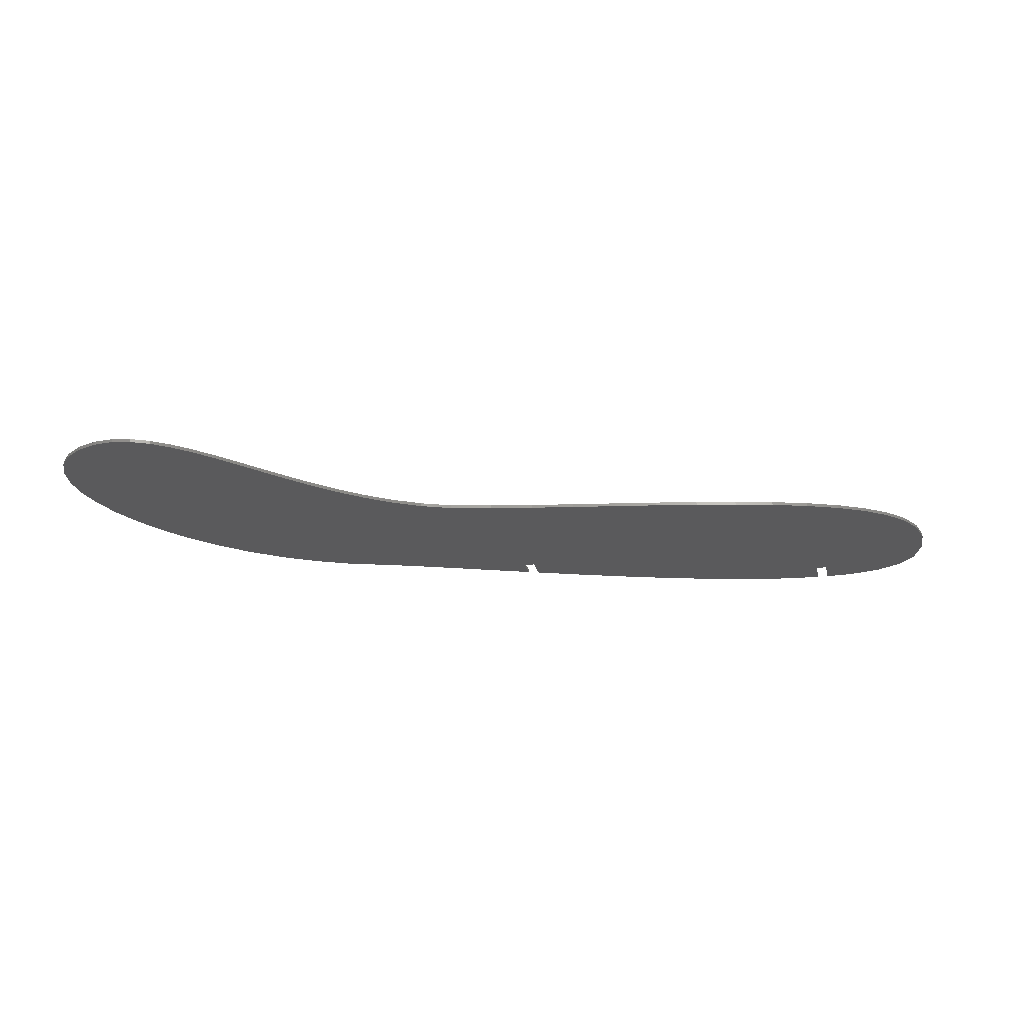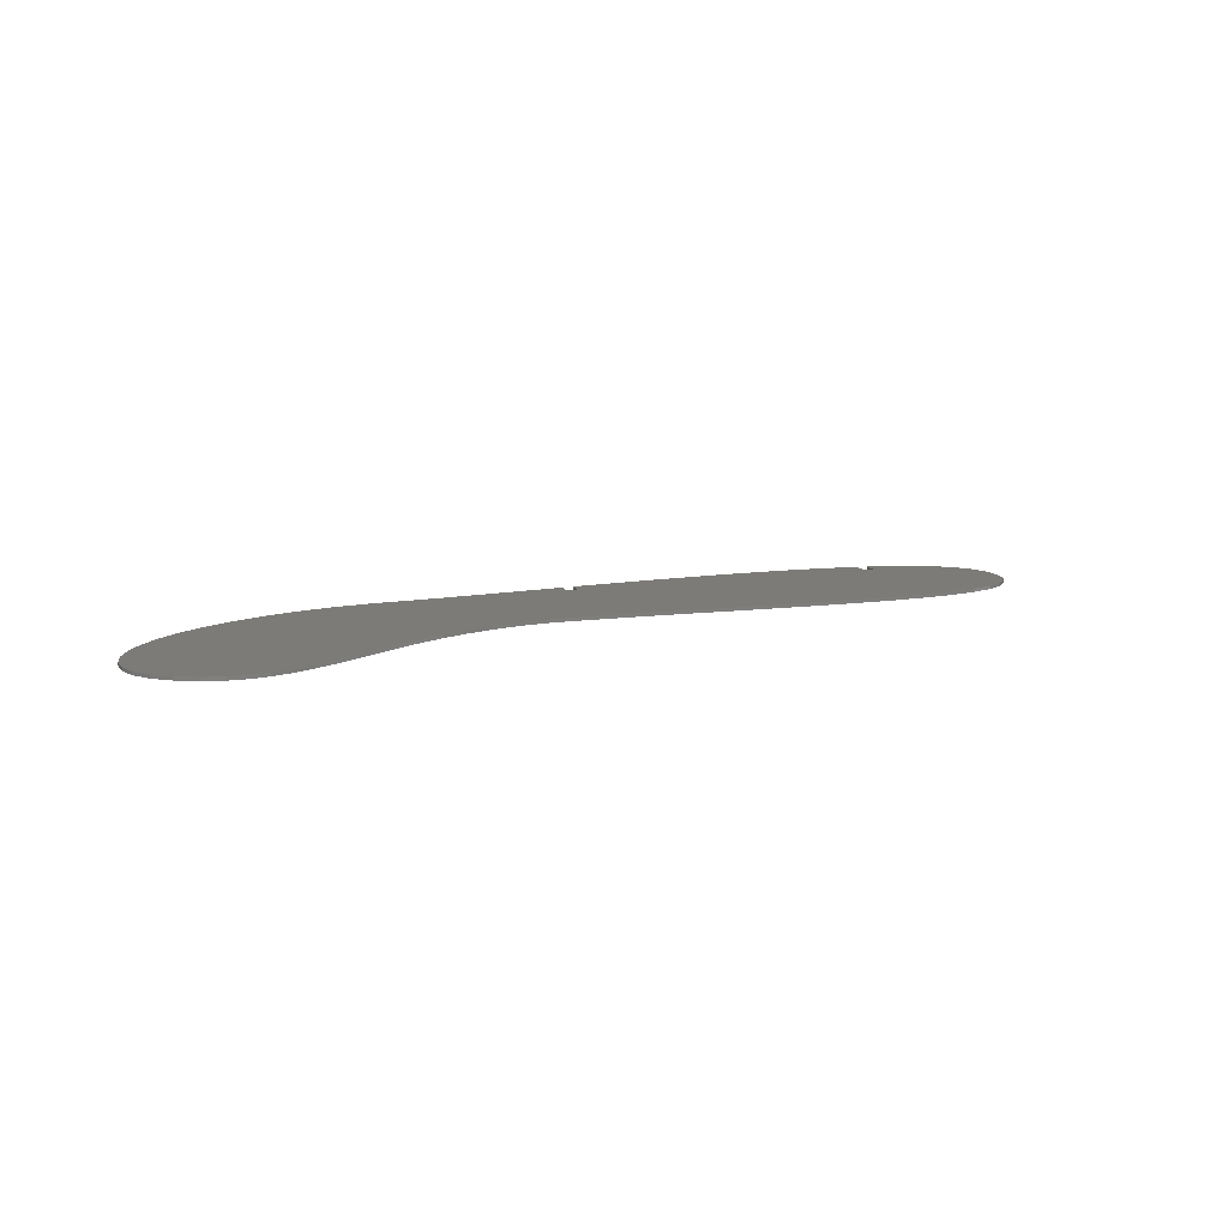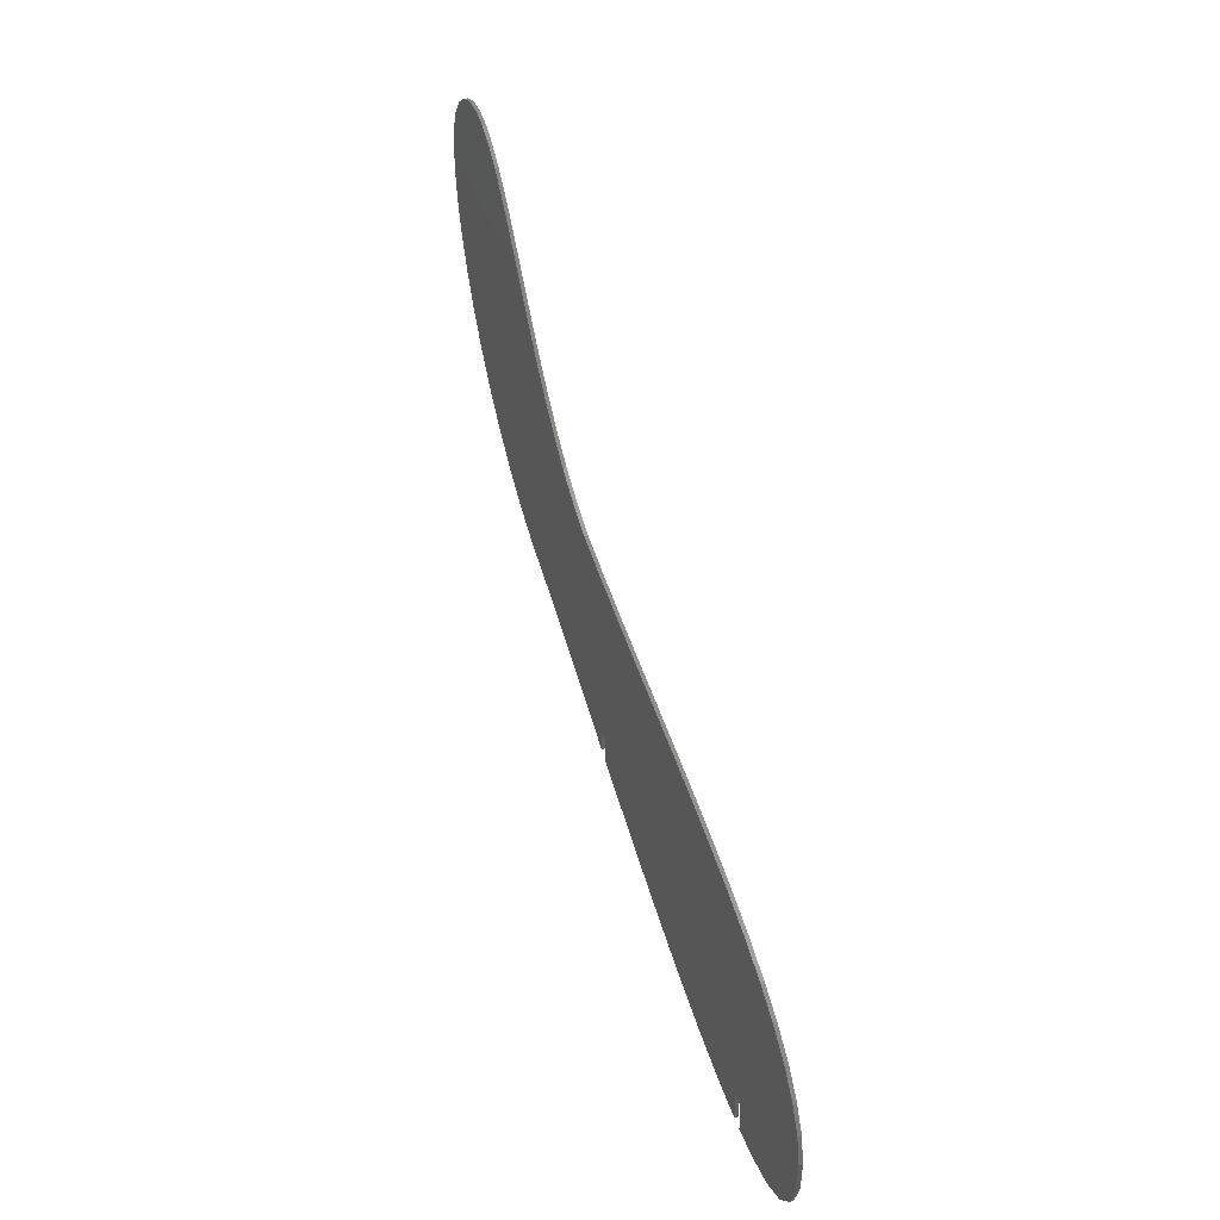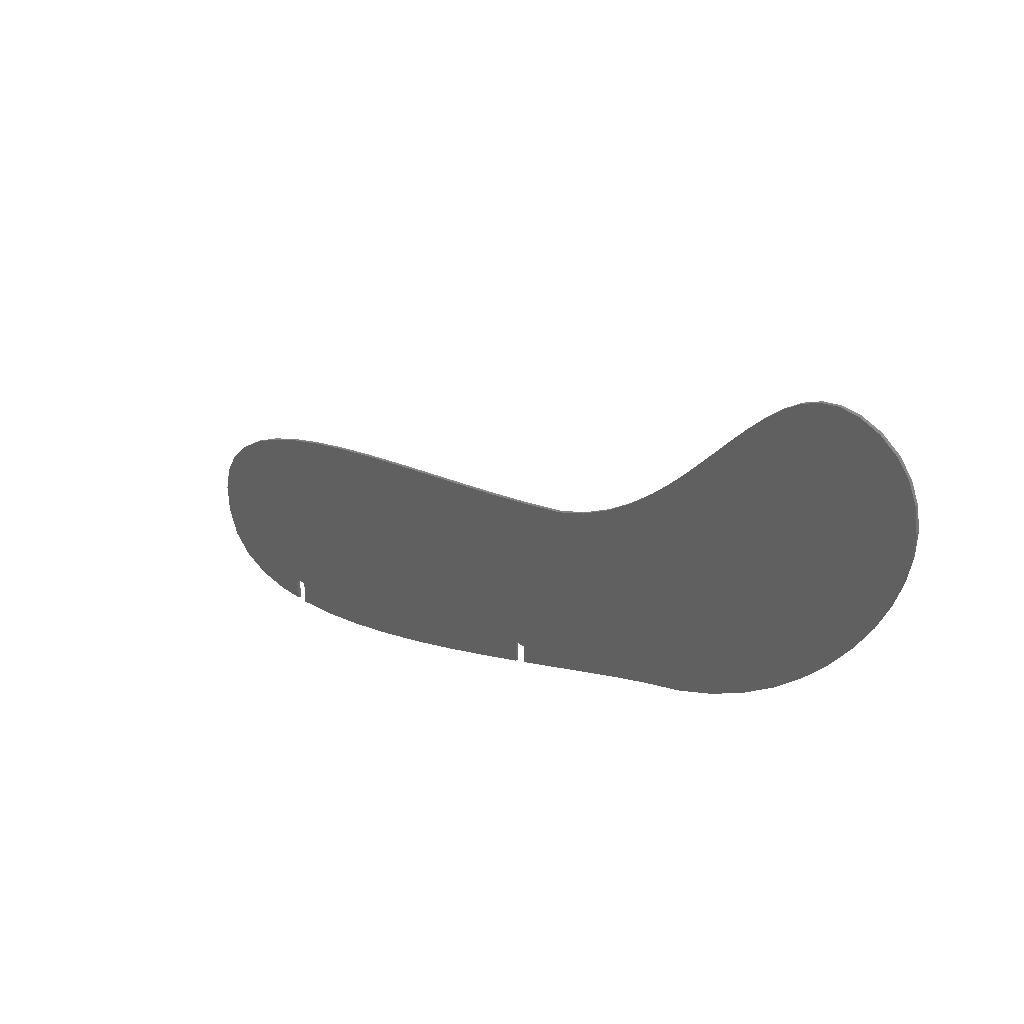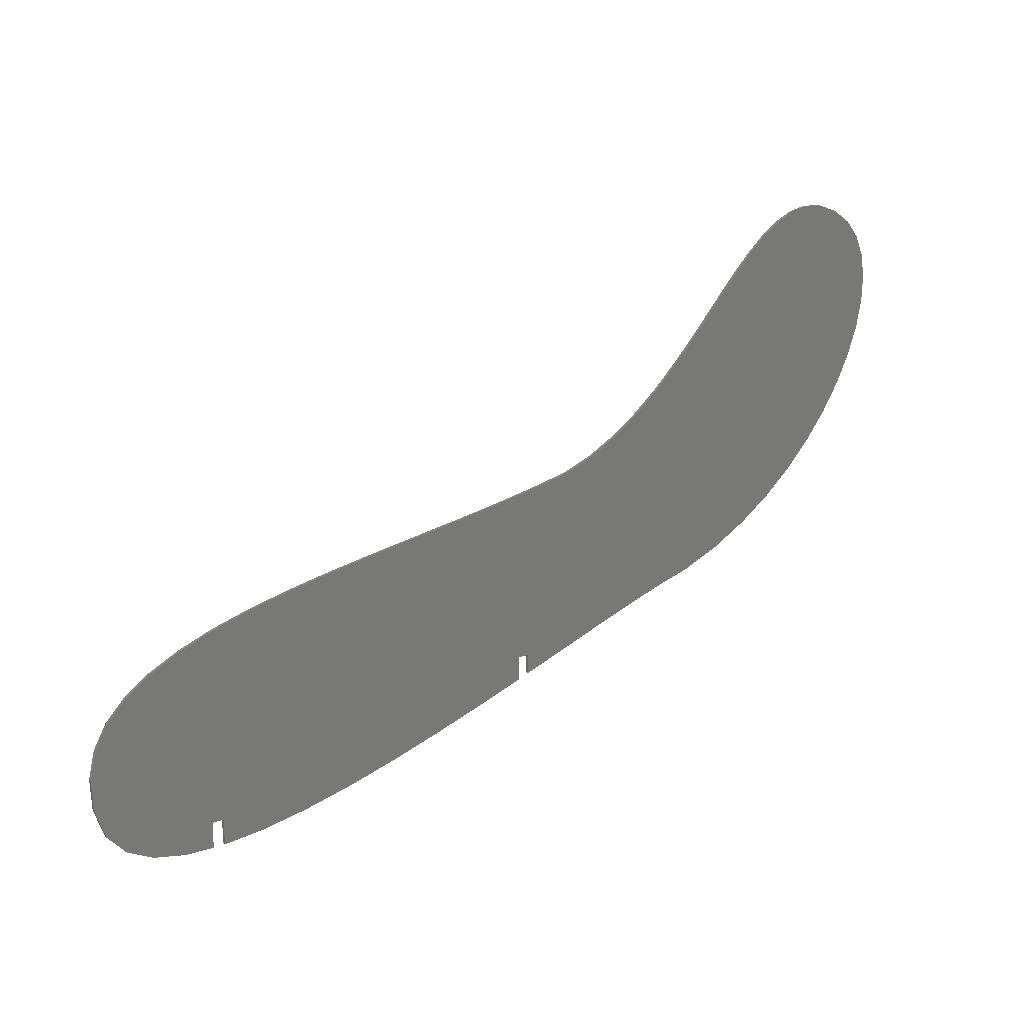
<metadata>
{"format":"stl","ext":"stl","renderer":"f3d","projection":"perspective","resolution":1024,"background":"white","views":[{"elev":-24.5,"azim":-167.2,"up":"+Z"},{"elev":8.8,"azim":168.6,"up":"+Z"},{"elev":40.1,"azim":-108.0,"up":"+Y"},{"elev":33.0,"azim":43.9,"up":"+Y"},{"elev":17.5,"azim":-34.2,"up":"+Y"}]}
</metadata>
<code>
# stl→obj: 148 verts, 292 faces
v 15.08 -1.719 0
v 20 -0.7081 0
v 20 -1.801 0
v 20 0.9399 0
v 20 2.975 0
v 20 3.245 0
v 9.437 -0.6128 0
v 10.6 30.56 0
v 15.73 33.2 0
v 4.932 1.621 0
v 6.328 27.5 0
v 1.73 5.115 0
v 3.021 23.97 0
v 0 10 0
v -0.2527 15.28 0
v 0.791 19.92 0
v 72.2 11.05 0
v 80 16.65 0
v 80 13.9 0
v 80 18.47 0
v 58.36 43.75 0
v 66.41 45.17 0
v 74.44 46.64 0
v 63.33 7.949 0
v 50.39 42.33 0
v 54.42 5.056 0
v 42.63 40.86 0
v 45.62 2.5 0
v 35.17 39.27 0
v 37.13 0.4126 0
v 22 3.245 0
v 29.09 -1.074 0
v 28.12 37.5 0
v 22 -1.797 0
v 21.61 35.5 0
v 133.3 87.17 0
v 157.8 77.03 0
v 157.6 72.51 0
v 130.1 84.38 0
v 156.7 67.68 0
v 136.4 89.38 0
v 127 81.11 0
v 155 62.64 0
v 157.2 81.14 0
v 123.8 77.5 0
v 152.5 57.5 0
v 155.7 84.75 0
v 149.3 52.36 0
v 150 90 0
v 120.4 73.65 0
v 145.5 47.32 0
v 116.9 69.69 0
v 141 42.49 0
v 139.6 90.88 0
v 146.4 91.31 0
v 113.2 65.72 0
v 135.9 37.97 0
v 142.9 91.56 0
v 109.2 61.88 0
v 130.3 33.85 0
v 153.3 87.73 0
v 124 30.25 0
v 105 58.26 0
v 117.3 27.27 0
v 100.4 55 0
v 110 25 0
v 95.4 52.21 0
v 103.9 22.85 0
v 90 50 0
v 96.87 20.25 0
v 82 18.47 0
v 89.14 17.33 0
v 82.34 48.23 0
v 82 14.65 0
v 21.61 35.5 0.6
v 22 2.645 0.6
v 28.12 37.5 0.6
v 15.73 33.2 0.6
v 15.08 -1.719 0.6
v 20 2.234 0.6
v 20 2.645 0.6
v 20 0.3399 0.6
v 20 -1.194 0.6
v 10.6 30.56 0.6
v 6.328 27.5 0.6
v 3.021 23.97 0.6
v 20 -1.801 0.6
v 0.791 19.92 0.6
v -0.2527 15.28 0.6
v 0 10 0.6
v 1.73 5.115 0.6
v 9.437 -0.6128 0.6
v 4.932 1.621 0.6
v 74.44 46.64 0.6
v 82 18.08 0.6
v 82.34 48.23 0.6
v 72.2 11.05 0.6
v 80 15.72 0.6
v 80 18.08 0.6
v 66.41 45.17 0.6
v 58.36 43.75 0.6
v 80 13.9 0.6
v 63.33 7.949 0.6
v 50.39 42.33 0.6
v 54.42 5.056 0.6
v 42.63 40.86 0.6
v 45.62 2.5 0.6
v 35.17 39.27 0.6
v 37.13 0.4126 0.6
v 29.09 -1.074 0.6
v 22 -1.797 0.6
v 136.4 89.38 0.6
v 157.8 77.03 0.6
v 157.2 81.14 0.6
v 133.3 87.17 0.6
v 157.6 72.51 0.6
v 155.7 84.75 0.6
v 130.1 84.38 0.6
v 150 90 0.6
v 153.3 87.73 0.6
v 156.7 67.68 0.6
v 127 81.11 0.6
v 139.6 90.88 0.6
v 146.4 91.31 0.6
v 155 62.64 0.6
v 142.9 91.56 0.6
v 123.8 77.5 0.6
v 152.5 57.5 0.6
v 149.3 52.36 0.6
v 120.4 73.65 0.6
v 145.5 47.32 0.6
v 116.9 69.69 0.6
v 141 42.49 0.6
v 113.2 65.72 0.6
v 135.9 37.97 0.6
v 109.2 61.88 0.6
v 130.3 33.85 0.6
v 124 30.25 0.6
v 105 58.26 0.6
v 117.3 27.27 0.6
v 100.4 55 0.6
v 110 25 0.6
v 95.4 52.21 0.6
v 103.9 22.85 0.6
v 90 50 0.6
v 96.87 20.25 0.6
v 89.14 17.33 0.6
v 82 14.65 0.6
f 1 2 3
f 2 1 4
f 4 1 5
f 5 1 6
f 7 6 1
f 6 8 9
f 10 6 7
f 6 11 8
f 12 6 10
f 6 13 11
f 6 12 14
f 6 14 15
f 6 15 16
f 6 16 13
f 17 18 19
f 18 17 20
f 21 20 17
f 20 22 23
f 21 17 24
f 20 21 22
f 25 24 26
f 24 25 21
f 27 26 28
f 26 27 25
f 29 28 30
f 28 29 27
f 31 30 32
f 30 33 29
f 31 32 34
f 30 31 33
f 31 35 33
f 9 31 6
f 31 9 35
f 36 37 38
f 39 38 40
f 41 37 36
f 42 40 43
f 37 41 44
f 45 43 46
f 44 41 47
f 45 46 48
f 49 47 41
f 50 48 51
f 38 39 36
f 52 51 53
f 54 49 41
f 49 54 55
f 56 53 57
f 55 54 58
f 59 57 60
f 47 49 61
f 40 42 39
f 59 60 62
f 43 45 42
f 48 50 45
f 63 62 64
f 51 52 50
f 53 56 52
f 65 64 66
f 57 59 56
f 62 63 59
f 67 66 68
f 64 65 63
f 69 68 70
f 66 67 65
f 68 69 67
f 71 70 72
f 70 73 69
f 71 72 74
f 70 71 73
f 23 71 20
f 71 23 73
f 75 76 77
f 78 76 75
f 79 80 81
f 80 79 82
f 82 79 83
f 76 78 81
f 84 81 78
f 85 81 84
f 86 81 85
f 83 79 87
f 88 81 86
f 89 81 88
f 90 81 89
f 91 81 90
f 81 92 79
f 81 91 93
f 81 93 92
f 94 95 96
f 97 98 99
f 95 94 99
f 100 99 94
f 101 99 100
f 98 97 102
f 99 101 97
f 97 101 103
f 104 103 101
f 103 104 105
f 106 105 104
f 105 106 107
f 108 107 106
f 107 108 109
f 77 109 108
f 76 109 77
f 109 76 110
f 110 76 111
f 112 113 114
f 113 115 116
f 112 114 117
f 118 116 115
f 119 117 120
f 116 118 121
f 117 119 112
f 122 121 118
f 123 119 124
f 121 122 125
f 123 124 126
f 127 125 122
f 119 123 112
f 113 112 115
f 125 127 128
f 128 127 129
f 130 129 127
f 129 130 131
f 132 131 130
f 131 132 133
f 134 133 132
f 133 134 135
f 136 135 134
f 135 136 137
f 137 136 138
f 139 138 136
f 138 139 140
f 141 140 139
f 140 141 142
f 143 142 141
f 142 143 144
f 145 144 143
f 144 145 146
f 96 146 145
f 146 96 147
f 95 147 96
f 147 95 148
f 32 109 110
f 109 32 30
f 30 107 109
f 107 30 28
f 28 105 107
f 105 28 26
f 26 103 105
f 103 26 24
f 24 97 103
f 97 24 17
f 17 102 97
f 102 17 19
f 74 147 148
f 147 74 72
f 72 146 147
f 146 72 70
f 70 144 146
f 144 70 68
f 68 142 144
f 142 68 66
f 66 140 142
f 140 66 64
f 64 138 140
f 138 64 62
f 62 137 138
f 137 62 60
f 60 135 137
f 135 60 57
f 57 133 135
f 133 57 53
f 133 51 131
f 51 133 53
f 131 48 129
f 48 131 51
f 129 46 128
f 46 129 48
f 128 43 125
f 43 128 46
f 125 40 121
f 40 125 43
f 121 38 116
f 38 121 40
f 116 37 113
f 37 116 38
f 113 44 114
f 44 113 37
f 114 47 117
f 47 114 44
f 117 61 120
f 61 117 47
f 61 119 120
f 119 61 49
f 49 124 119
f 124 49 55
f 55 126 124
f 126 55 58
f 58 123 126
f 123 58 54
f 54 112 123
f 112 54 41
f 41 115 112
f 115 41 36
f 36 118 115
f 118 36 39
f 42 118 39
f 118 42 122
f 45 122 42
f 122 45 127
f 50 127 45
f 127 50 130
f 52 130 50
f 130 52 132
f 56 132 52
f 132 56 134
f 56 136 134
f 136 56 59
f 59 139 136
f 139 59 63
f 63 141 139
f 141 63 65
f 65 143 141
f 143 65 67
f 67 145 143
f 145 67 69
f 69 96 145
f 96 69 73
f 73 94 96
f 94 73 23
f 23 100 94
f 100 23 22
f 22 101 100
f 101 22 21
f 21 104 101
f 104 21 25
f 25 106 104
f 106 25 27
f 27 108 106
f 108 27 29
f 29 77 108
f 77 29 33
f 33 75 77
f 75 33 35
f 35 78 75
f 78 35 9
f 9 84 78
f 84 9 8
f 8 85 84
f 85 8 11
f 13 85 11
f 85 13 86
f 16 86 13
f 86 16 88
f 15 88 16
f 88 15 89
f 14 89 15
f 89 14 90
f 12 90 14
f 90 12 91
f 10 91 12
f 91 10 93
f 10 92 93
f 92 10 7
f 7 79 92
f 79 7 1
f 1 87 79
f 87 1 3
f 34 110 111
f 110 34 32
f 81 5 6
f 5 81 80
f 3 83 87
f 83 3 2
f 34 76 31
f 76 34 111
f 6 76 81
f 76 6 31
f 82 2 4
f 2 82 83
f 80 4 5
f 4 80 82
f 19 98 102
f 98 19 18
f 74 95 71
f 95 74 148
f 99 18 20
f 18 99 98
f 20 95 99
f 95 20 71

</code>
